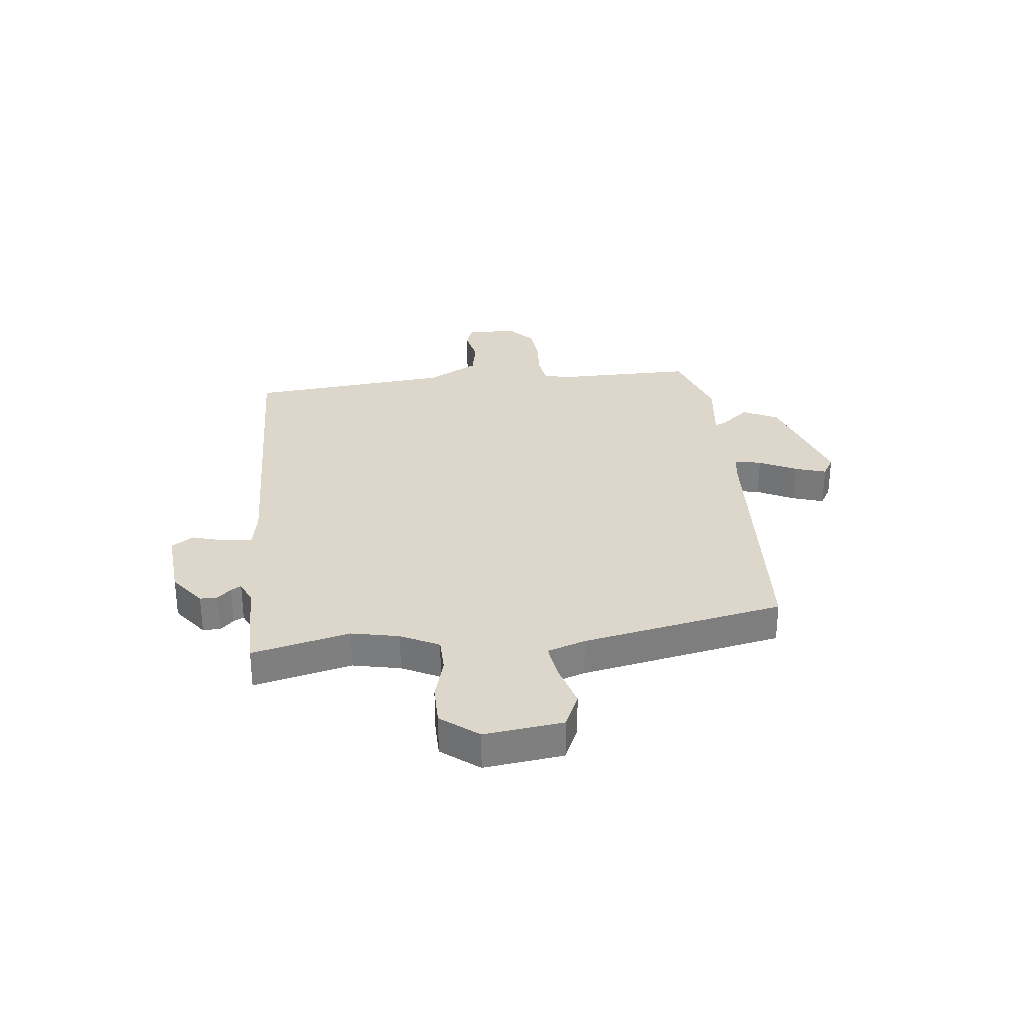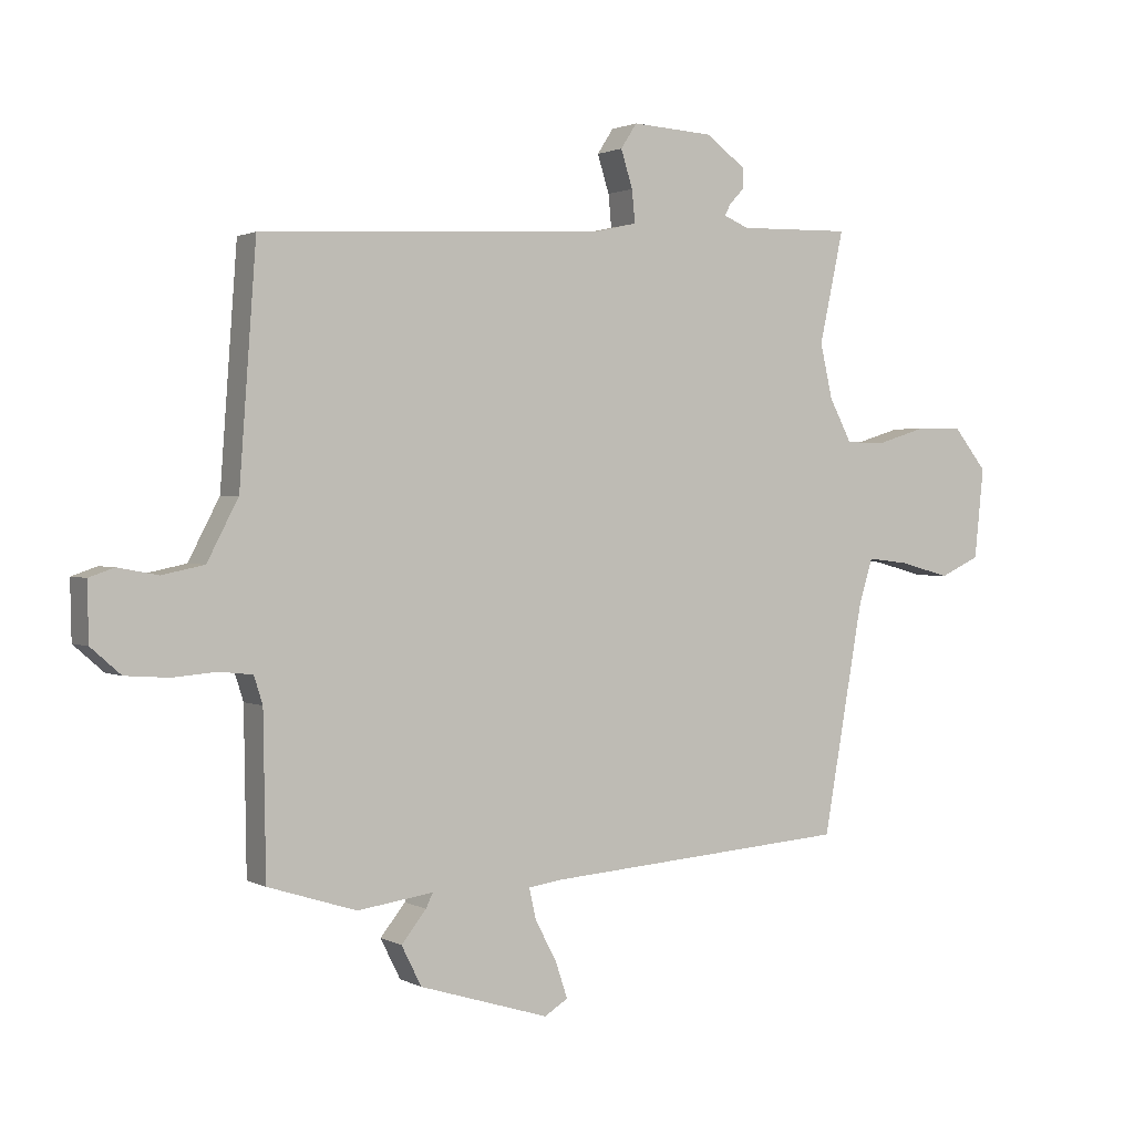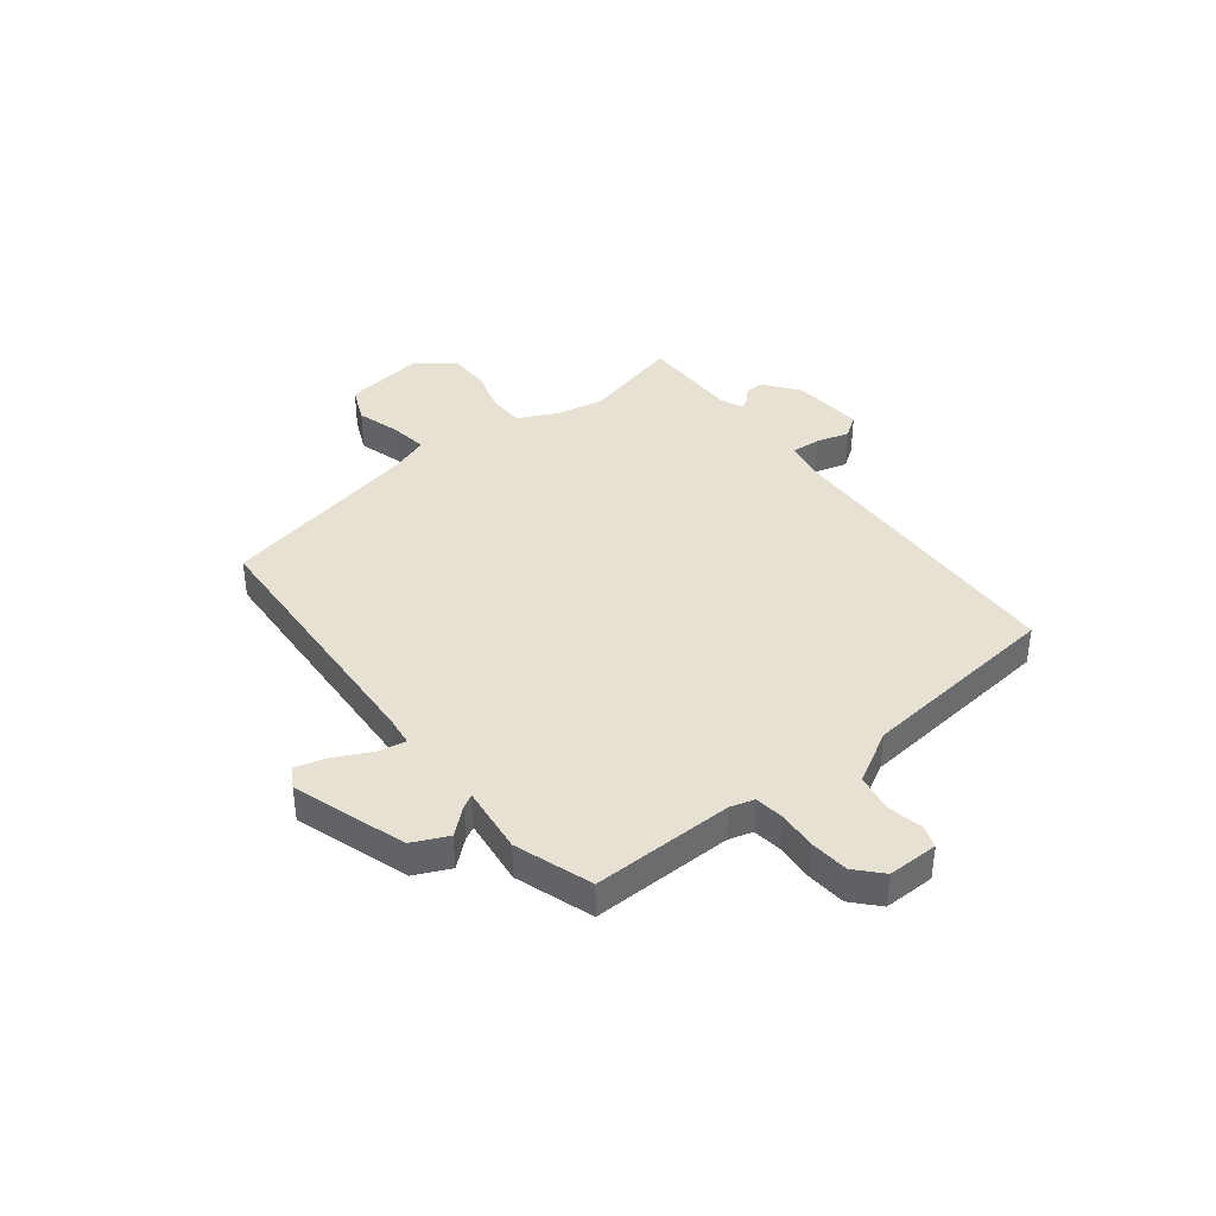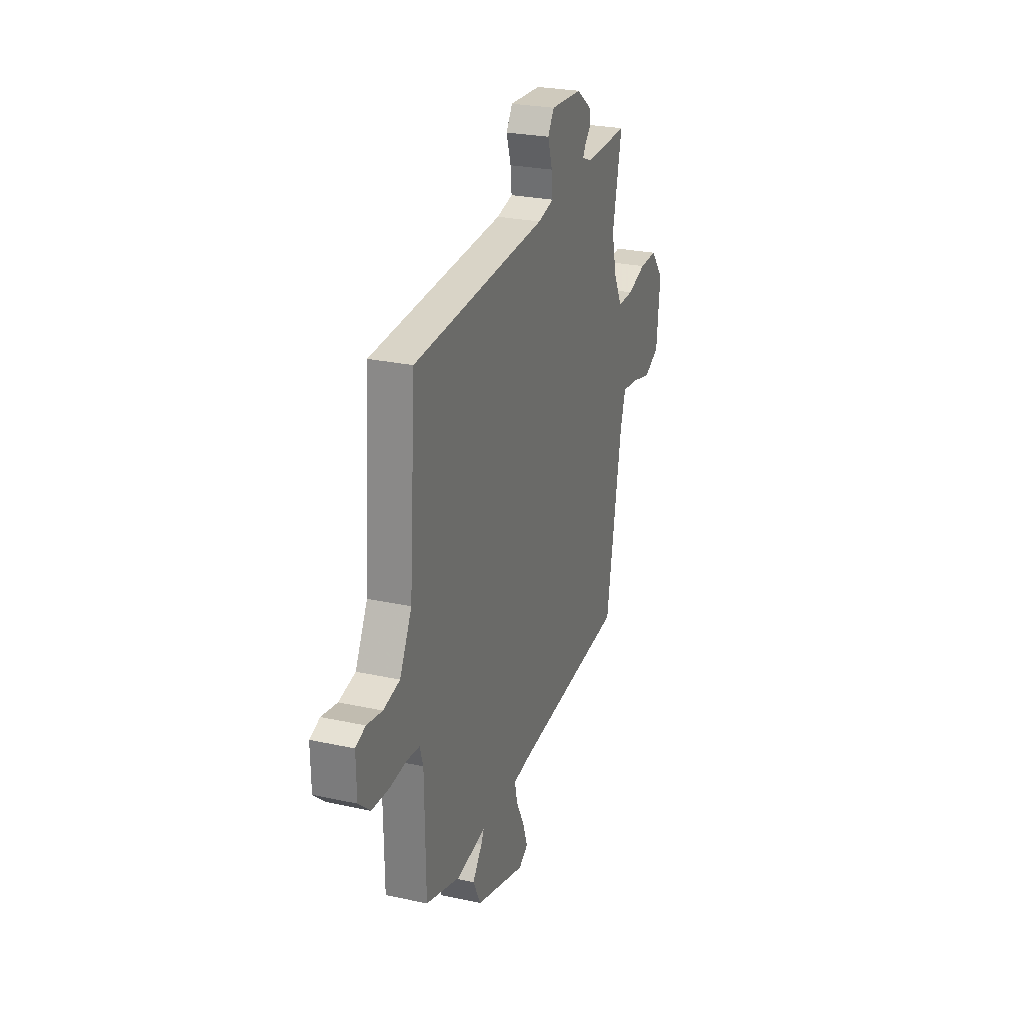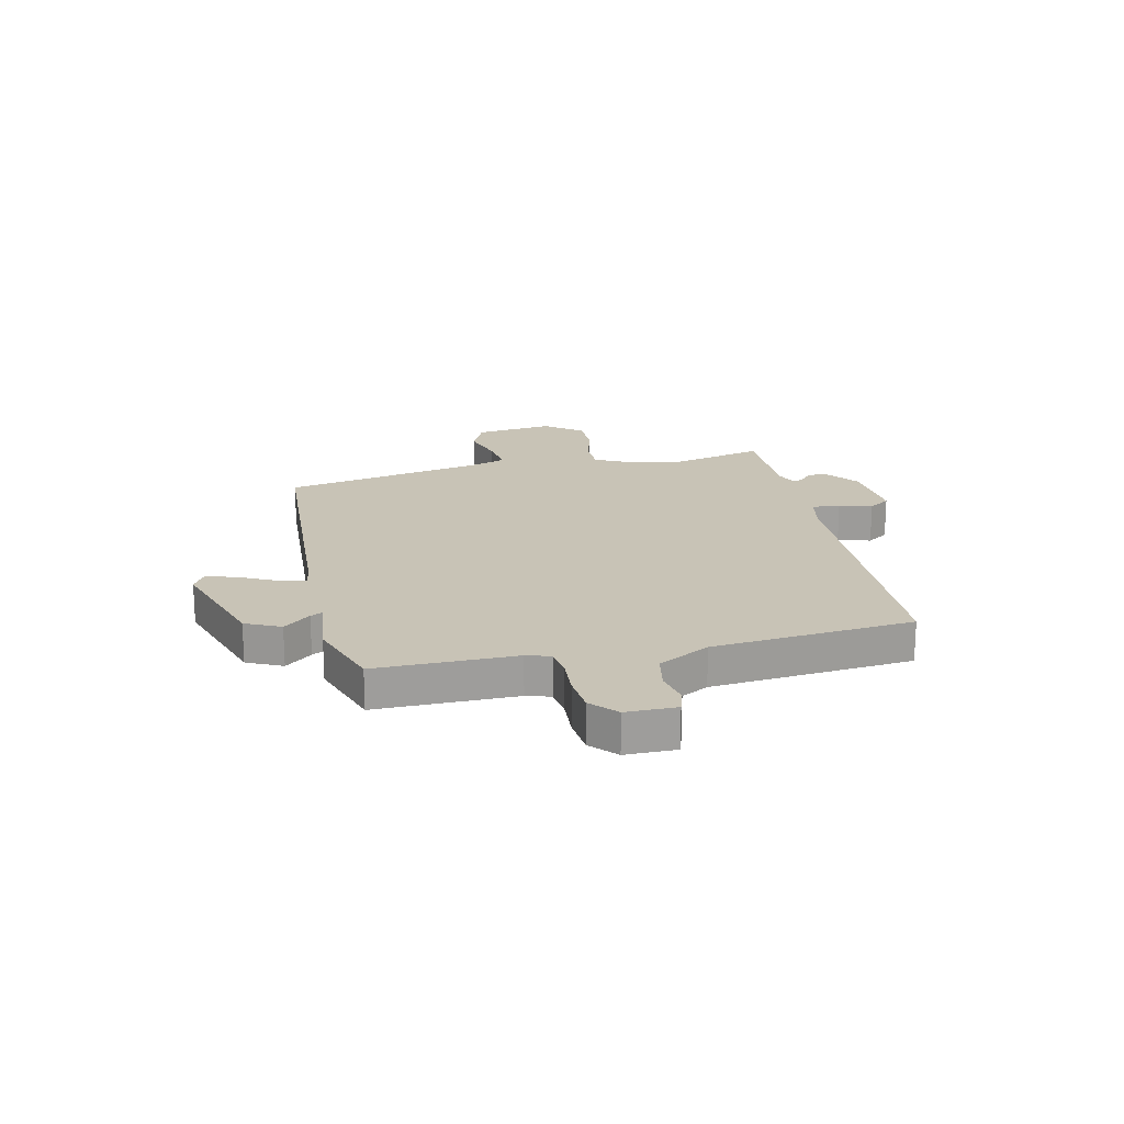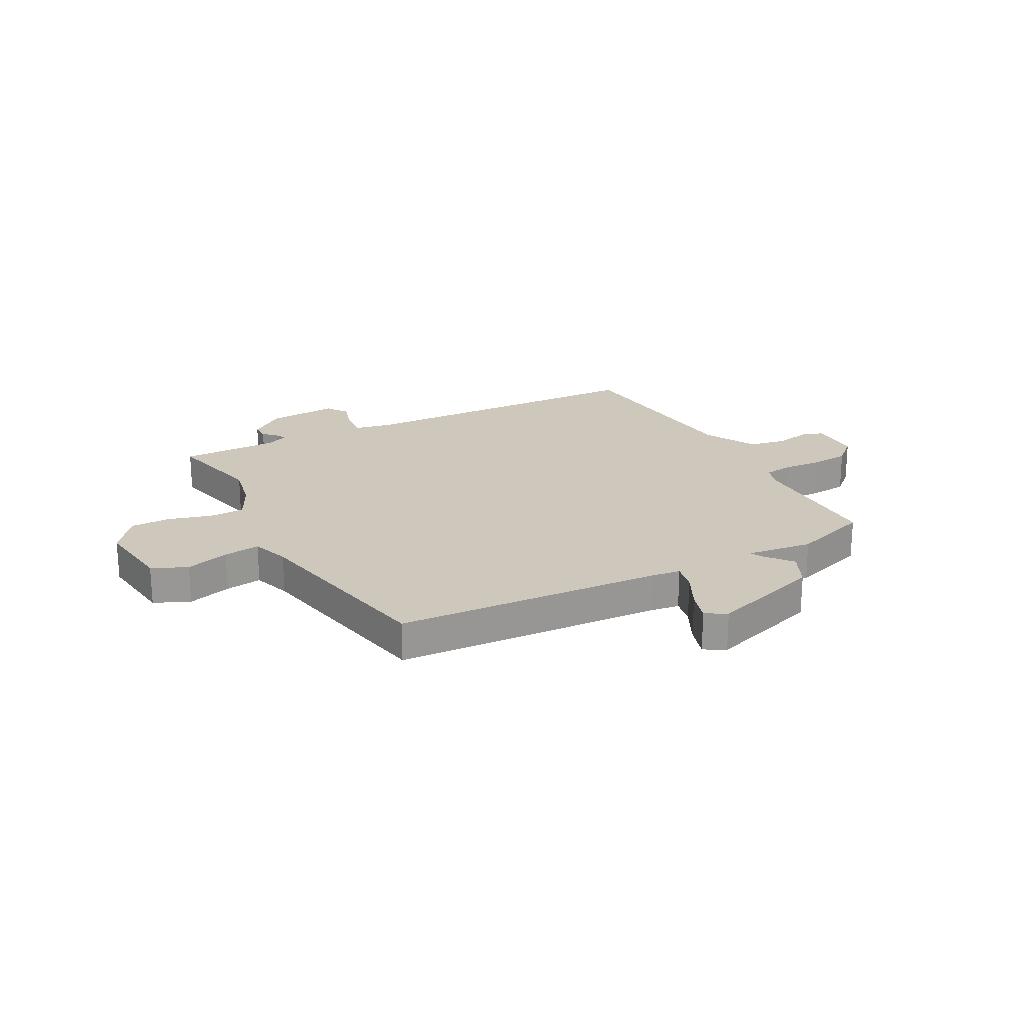
<metadata>
{"format":"obj","ext":"obj","renderer":"f3d","projection":"perspective","resolution":1024,"background":"white","views":[{"elev":30.6,"azim":82.6,"up":"+Y"},{"elev":1.5,"azim":-29.9,"up":"+Z"},{"elev":39.6,"azim":-129.5,"up":"+Y"},{"elev":26.2,"azim":-70.9,"up":"+Z"},{"elev":19.5,"azim":-103.7,"up":"+Y"},{"elev":22.0,"azim":150.9,"up":"+Y"}]}
</metadata>
<code>
v 0.507 0.07 0.531
v 0.468 0.07 0.351
v 0.488 0.07 0.264
v 0.524 0.07 0.195
v 0.589 0.07 0.195
v 0.667 0.07 0.219
v 0.741 0.07 0.22
v 0.795 0.07 0.153
v 0.78 0.07 0.008
v 0.716 0.07 -0.022
v 0.635 0.07 0
v 0.568 0.07 0.008
v 0.546 0.07 -0.062
v 0.481 0.07 -0.432
v -0.009 0.07 -0.469
v -0.063 0.07 -0.477
v -0.052 0.07 -0.526
v -0.017 0.07 -0.593
v 0.002 0.07 -0.65
v -0.036 0.07 -0.673
v -0.244 0.07 -0.609
v -0.276 0.07 -0.545
v -0.236 0.07 -0.495
v -0.225 0.07 -0.472
v -0.347 0.07 -0.489
v -0.489 0.07 -0.444
v -0.493 0.07 -0.187
v -0.507 0.07 -0.143
v -0.56 0.07 -0.137
v -0.631 0.07 -0.143
v -0.701 0.07 -0.138
v -0.749 0.07 -0.096
v -0.751 0.07 -0.003
v -0.71 0.07 0.011
v -0.646 0.07 -0.001
v -0.578 0.07 0.013
v -0.528 0.07 0.109
v -0.501 0.07 0.479
v 0.054 0.07 0.508
v 0.121 0.07 0.523
v 0.116 0.07 0.575
v 0.097 0.07 0.635
v 0.123 0.07 0.675
v 0.254 0.07 0.667
v 0.318 0.07 0.62
v 0.318 0.07 0.587
v 0.295 0.07 0.563
v 0.285 0.07 0.544
v 0.326 0.07 0.527
v 0.507 0 0.531
v 0.468 0 0.351
v 0.488 0 0.264
v 0.524 0 0.195
v 0.589 0 0.195
v 0.667 0 0.219
v 0.741 0 0.22
v 0.795 0 0.153
v 0.78 0 0.008
v 0.716 0 -0.022
v 0.635 0 0
v 0.568 0 0.008
v 0.546 0 -0.062
v 0.481 0 -0.432
v -0.009 0 -0.469
v -0.063 0 -0.477
v -0.052 0 -0.526
v -0.017 0 -0.593
v 0.002 0 -0.65
v -0.036 0 -0.673
v -0.244 0 -0.609
v -0.276 0 -0.545
v -0.236 0 -0.495
v -0.225 0 -0.472
v -0.347 0 -0.489
v -0.489 0 -0.444
v -0.493 0 -0.187
v -0.507 0 -0.143
v -0.56 0 -0.137
v -0.631 0 -0.143
v -0.701 0 -0.138
v -0.749 0 -0.096
v -0.751 0 -0.003
v -0.71 0 0.011
v -0.646 0 -0.001
v -0.578 0 0.013
v -0.528 0 0.109
v -0.501 0 0.479
v 0.054 0 0.508
v 0.121 0 0.523
v 0.116 0 0.575
v 0.097 0 0.635
v 0.123 0 0.675
v 0.254 0 0.667
v 0.318 0 0.62
v 0.318 0 0.587
v 0.295 0 0.563
v 0.285 0 0.544
v 0.326 0 0.527
f 44 45 46 47
f 44 47 48
f 41 42 43 44
f 40 41 44 48
f 39 40 48 49
f 37 38 39
f 36 37 39 49
f 32 33 34 35
f 32 35 36
f 29 30 31 32
f 28 29 32 36
f 24 25 26 27
f 24 27 28
f 20 21 22 23
f 20 23 24
f 17 18 19 20
f 16 17 20 24
f 15 16 24 28
f 13 14 15 28
f 8 9 10 11
f 8 11 12
f 5 6 7 8
f 4 5 8 12
f 3 4 12 13
f 36 49 1 2
f 13 28 36
f 2 3 13 36
f 96 95 94 93
f 97 96 93
f 93 92 91 90
f 97 93 90 89
f 98 97 89 88
f 88 87 86
f 98 88 86 85
f 84 83 82 81
f 85 84 81
f 81 80 79 78
f 85 81 78 77
f 76 75 74 73
f 77 76 73
f 72 71 70 69
f 73 72 69
f 69 68 67 66
f 73 69 66 65
f 77 73 65 64
f 77 64 63 62
f 60 59 58 57
f 61 60 57
f 57 56 55 54
f 61 57 54 53
f 62 61 53 52
f 51 50 98 85
f 85 77 62
f 85 62 52 51
f 1 50 51 2
f 2 51 52 3
f 3 52 53 4
f 4 53 54 5
f 5 54 55 6
f 6 55 56 7
f 7 56 57 8
f 8 57 58 9
f 9 58 59 10
f 10 59 60 11
f 11 60 61 12
f 12 61 62 13
f 13 62 63 14
f 14 63 64 15
f 15 64 65 16
f 16 65 66 17
f 17 66 67 18
f 18 67 68 19
f 19 68 69 20
f 20 69 70 21
f 21 70 71 22
f 22 71 72 23
f 23 72 73 24
f 24 73 74 25
f 25 74 75 26
f 26 75 76 27
f 27 76 77 28
f 28 77 78 29
f 29 78 79 30
f 30 79 80 31
f 31 80 81 32
f 32 81 82 33
f 33 82 83 34
f 34 83 84 35
f 35 84 85 36
f 36 85 86 37
f 37 86 87 38
f 38 87 88 39
f 39 88 89 40
f 40 89 90 41
f 41 90 91 42
f 42 91 92 43
f 43 92 93 44
f 44 93 94 45
f 45 94 95 46
f 46 95 96 47
f 47 96 97 48
f 48 97 98 49
f 49 98 50 1

</code>
